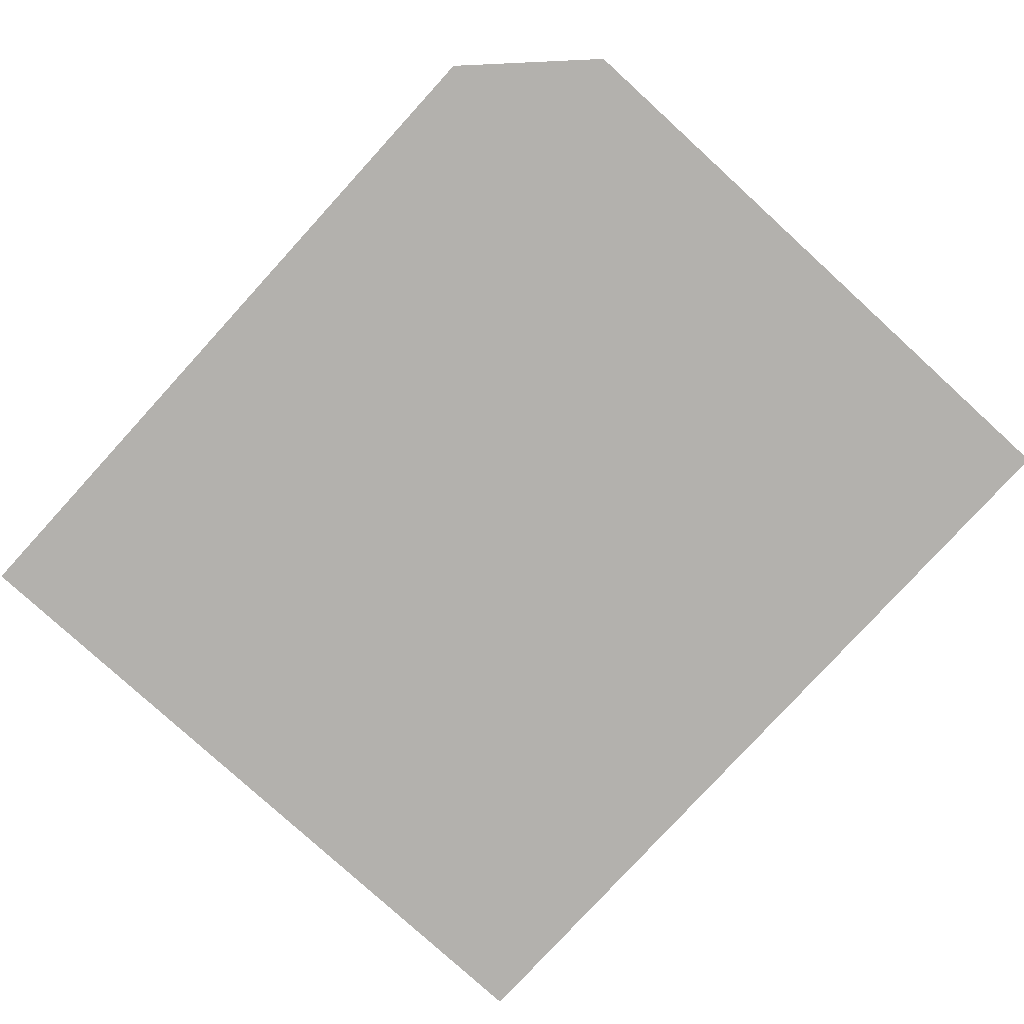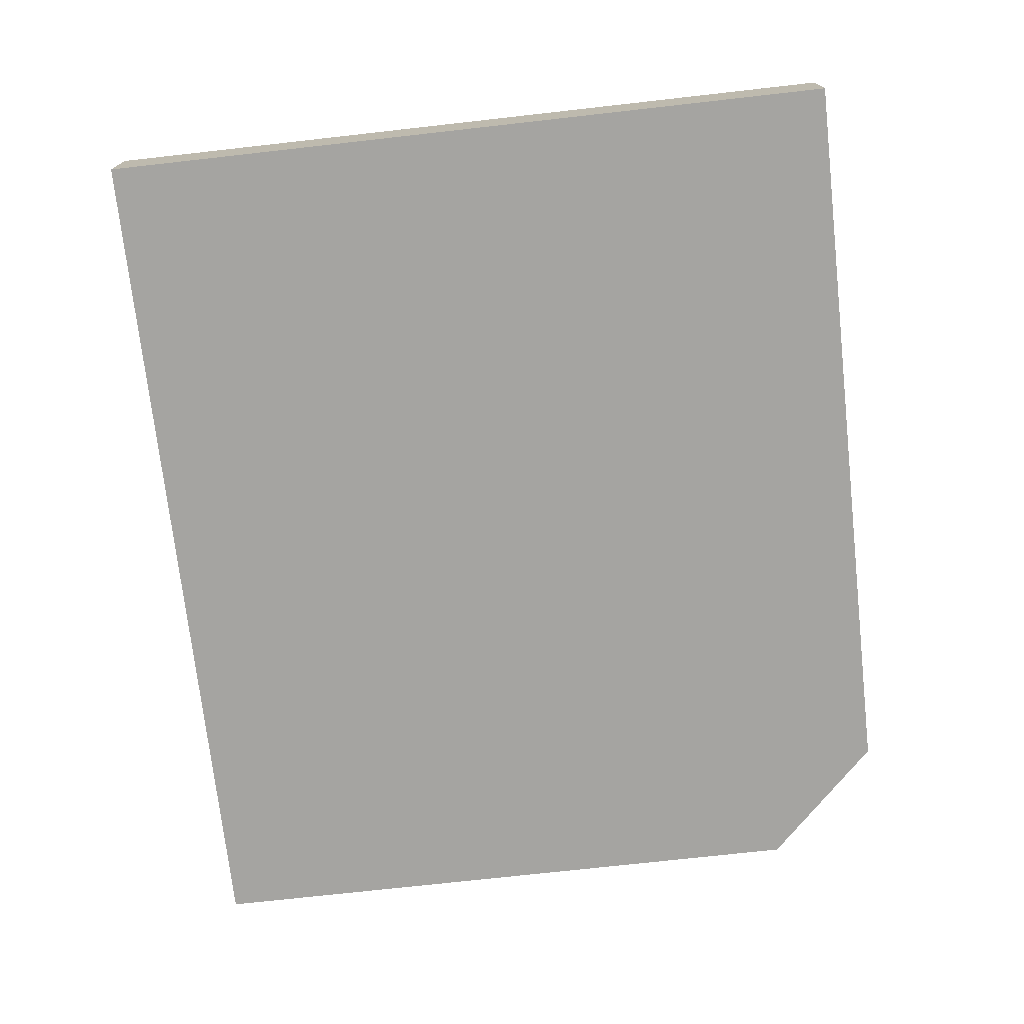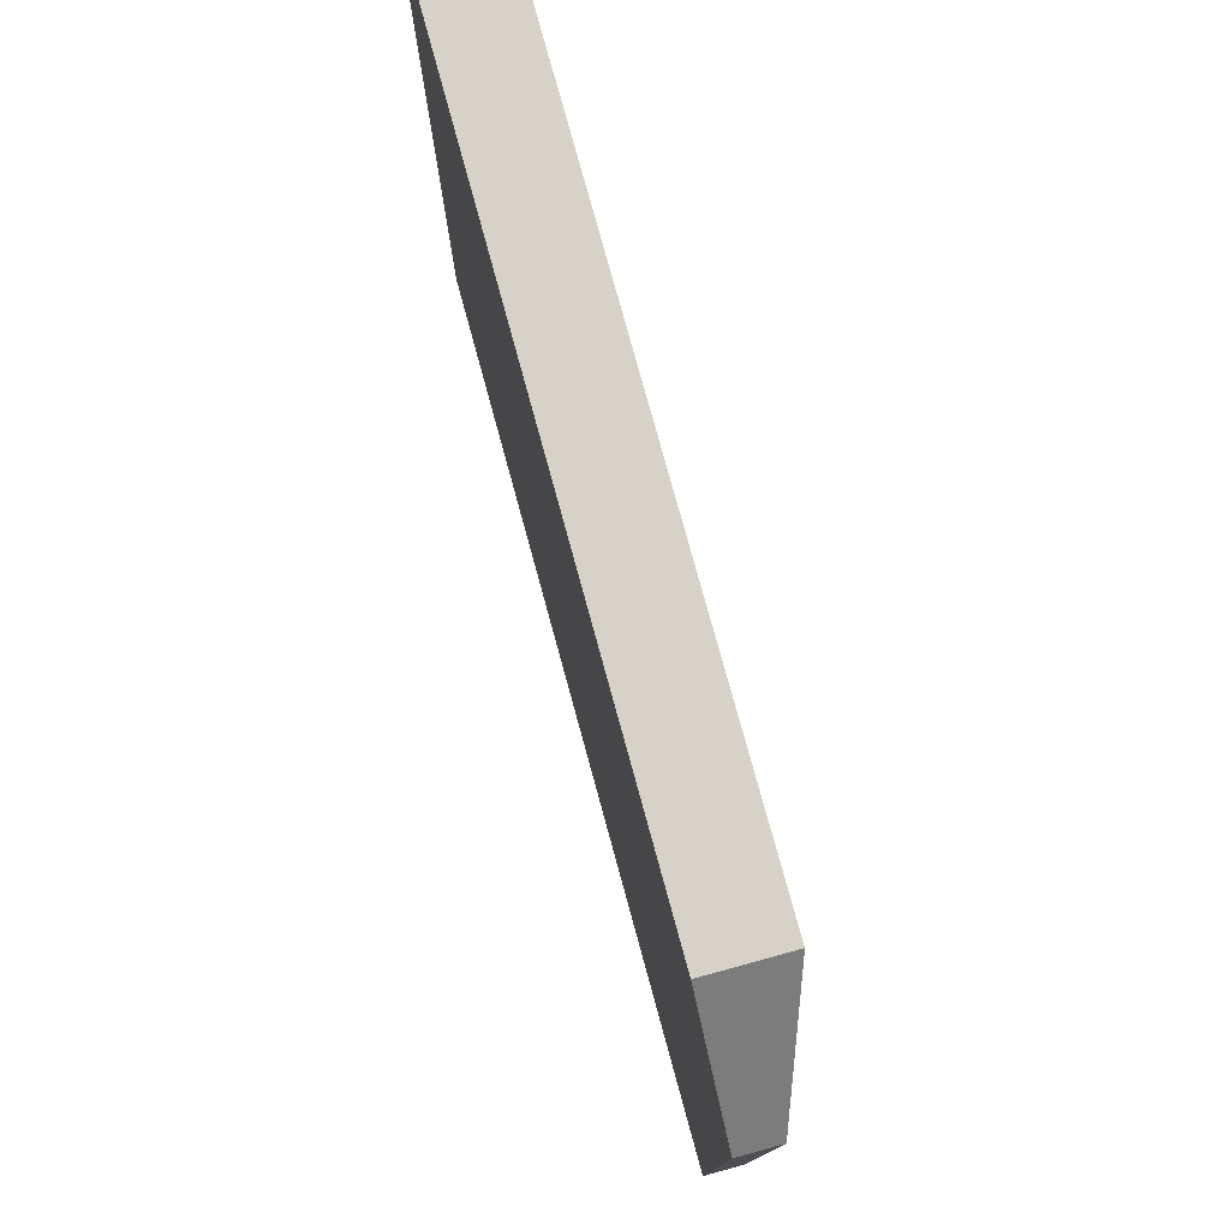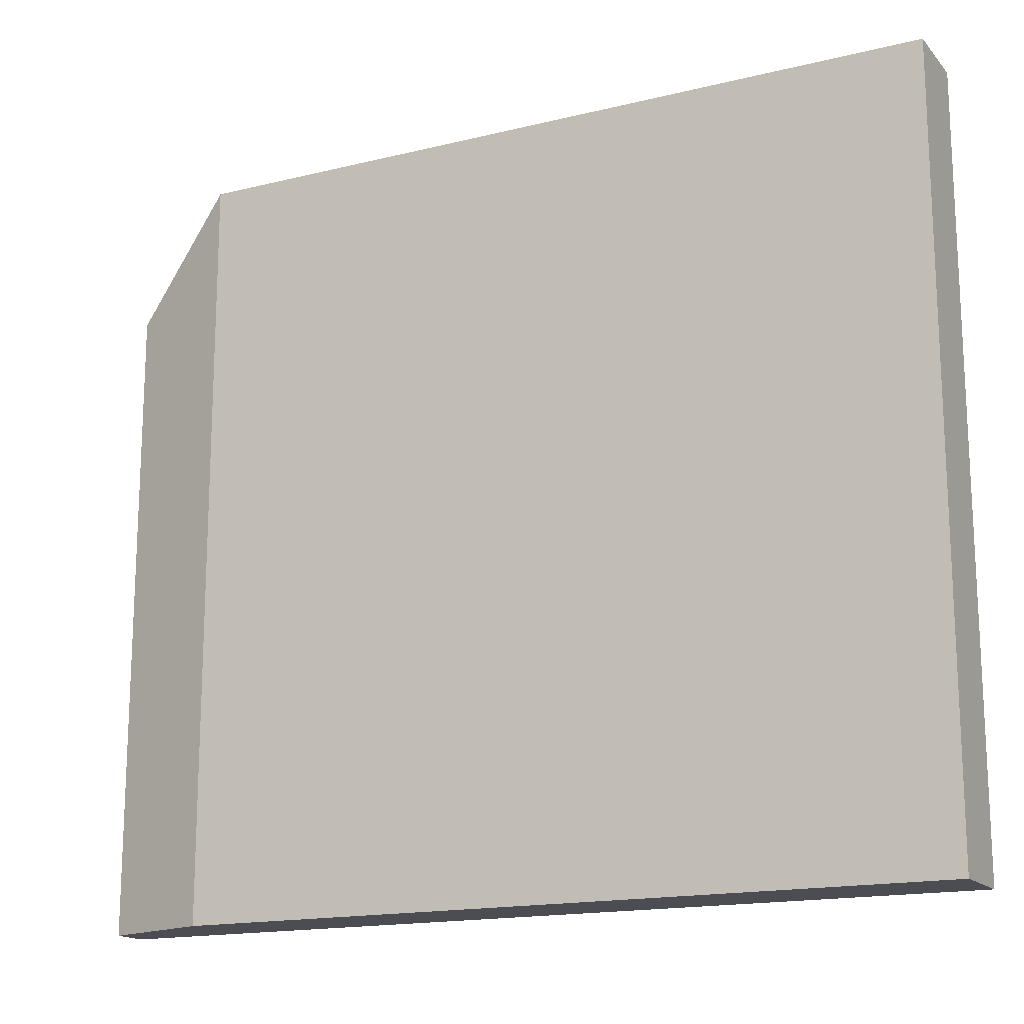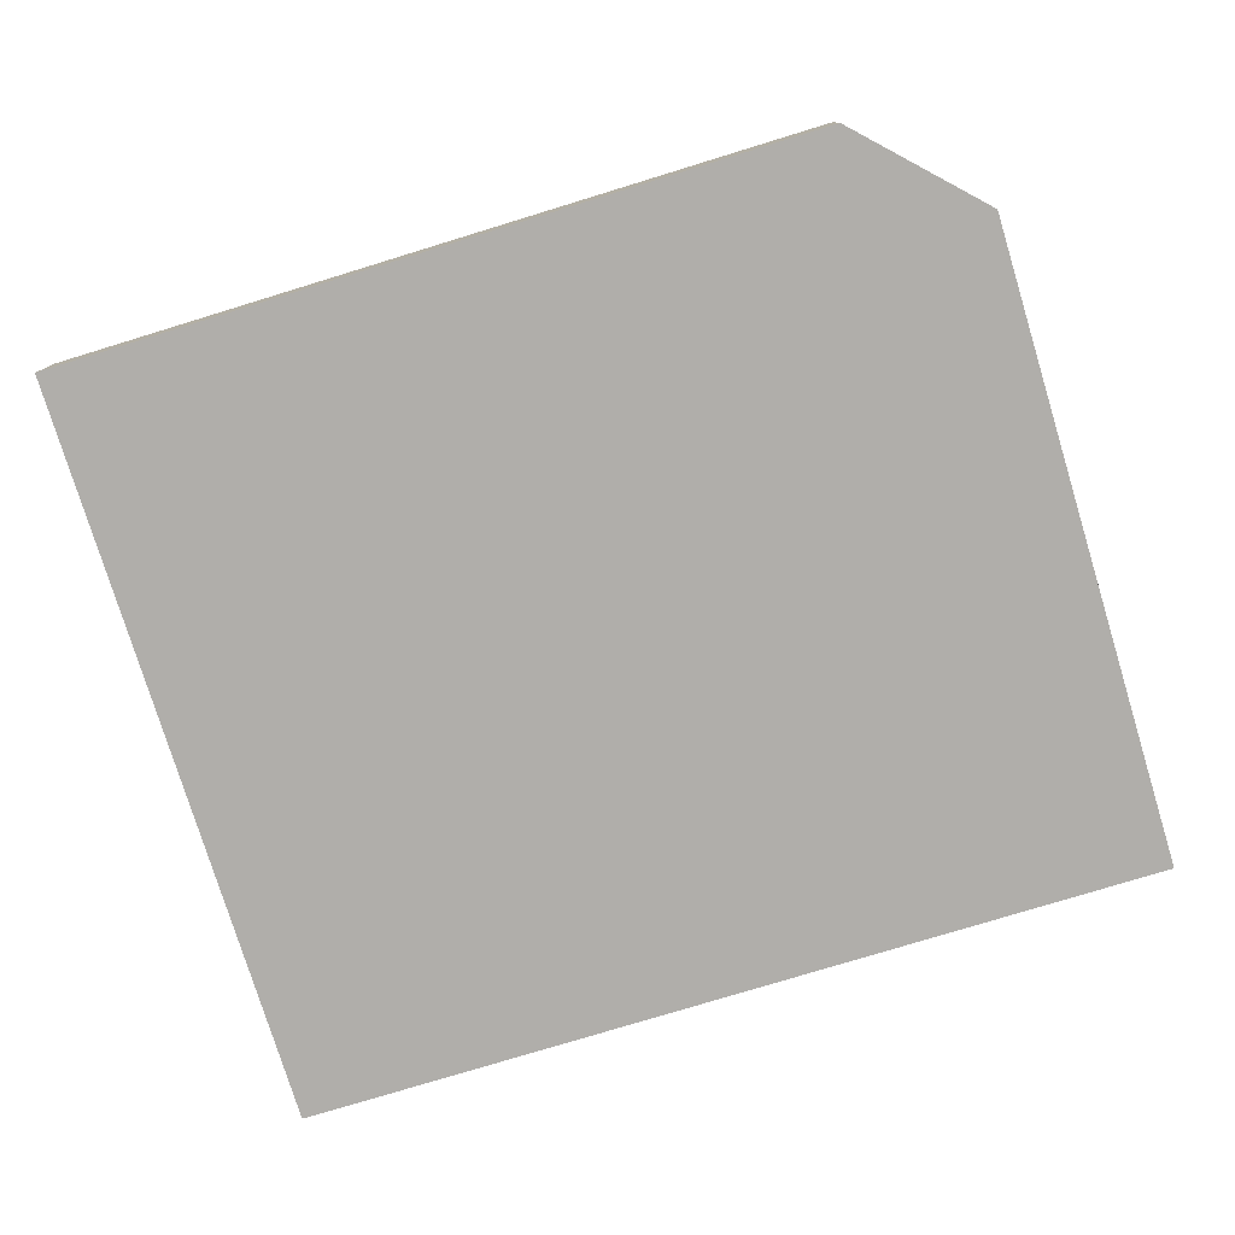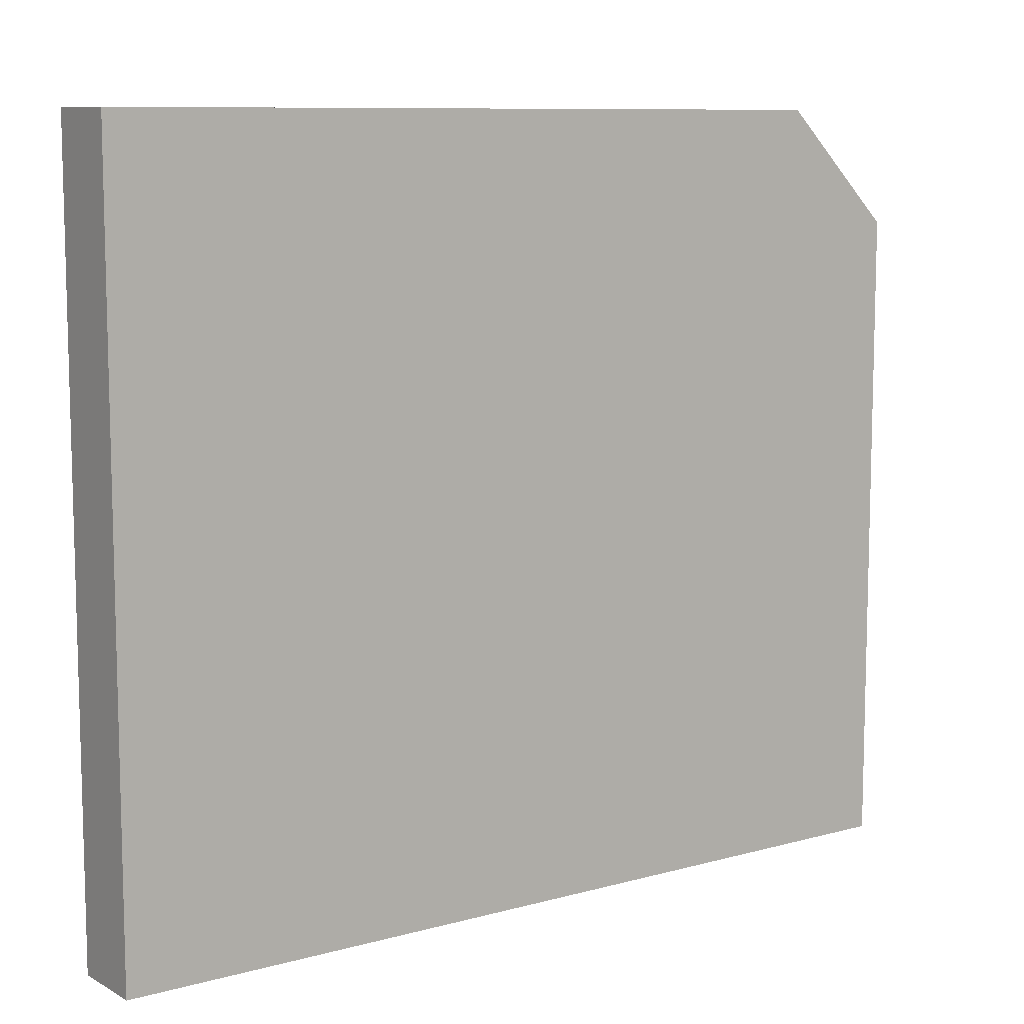
<metadata>
{"format":"obj","ext":"obj","renderer":"f3d","projection":"perspective","resolution":1024,"background":"white","views":[{"elev":-79.2,"azim":47.6,"up":"+Y"},{"elev":-73.2,"azim":-83.6,"up":"+Y"},{"elev":77.7,"azim":74.7,"up":"+Z"},{"elev":-16.4,"azim":-153.2,"up":"+Z"},{"elev":-77.7,"azim":17.0,"up":"+Y"},{"elev":9.4,"azim":-35.7,"up":"+Z"}]}
</metadata>
<code>
o Roof_Corner_2_Plane.012
v 5 0 -12
v 7.3 0 -12.3
v 5 0 -14
v 7.3 0 -14
v 5 0.2 -14
v 5 0.2 -12
v 7 0.2 -12
v 7 0.2 -14
v 7.3 0.1 -14
v 7.3 0.1 -12.3
v 5 0.1 -12
v 5 0.1 -14
v 7 0.1 -14
v 7 0 -14
v 7 0 -12
v 7 0.1 -12
f 3 15 1
f 7 5 6
f 10 8 7
f 11 5 12
f 9 13 8
f 16 6 11
f 15 11 1
f 14 9 4
f 1 12 3
f 4 10 2
f 14 12 13
f 13 5 8
f 7 16 10
f 16 2 10
f 14 2 15
f 3 14 15
f 7 8 5
f 10 9 8
f 11 6 5
f 16 7 6
f 15 16 11
f 14 13 9
f 1 11 12
f 4 9 10
f 14 3 12
f 13 12 5
f 16 15 2
f 14 4 2

</code>
